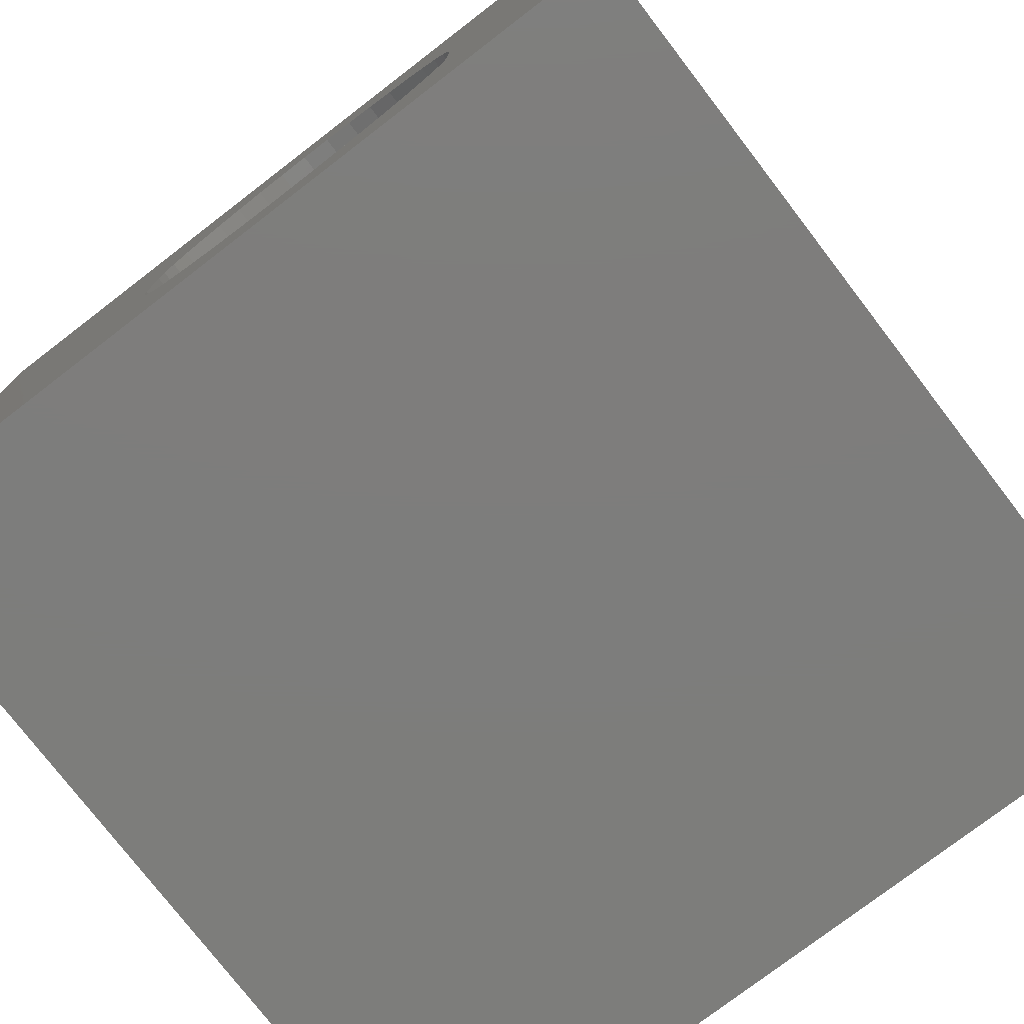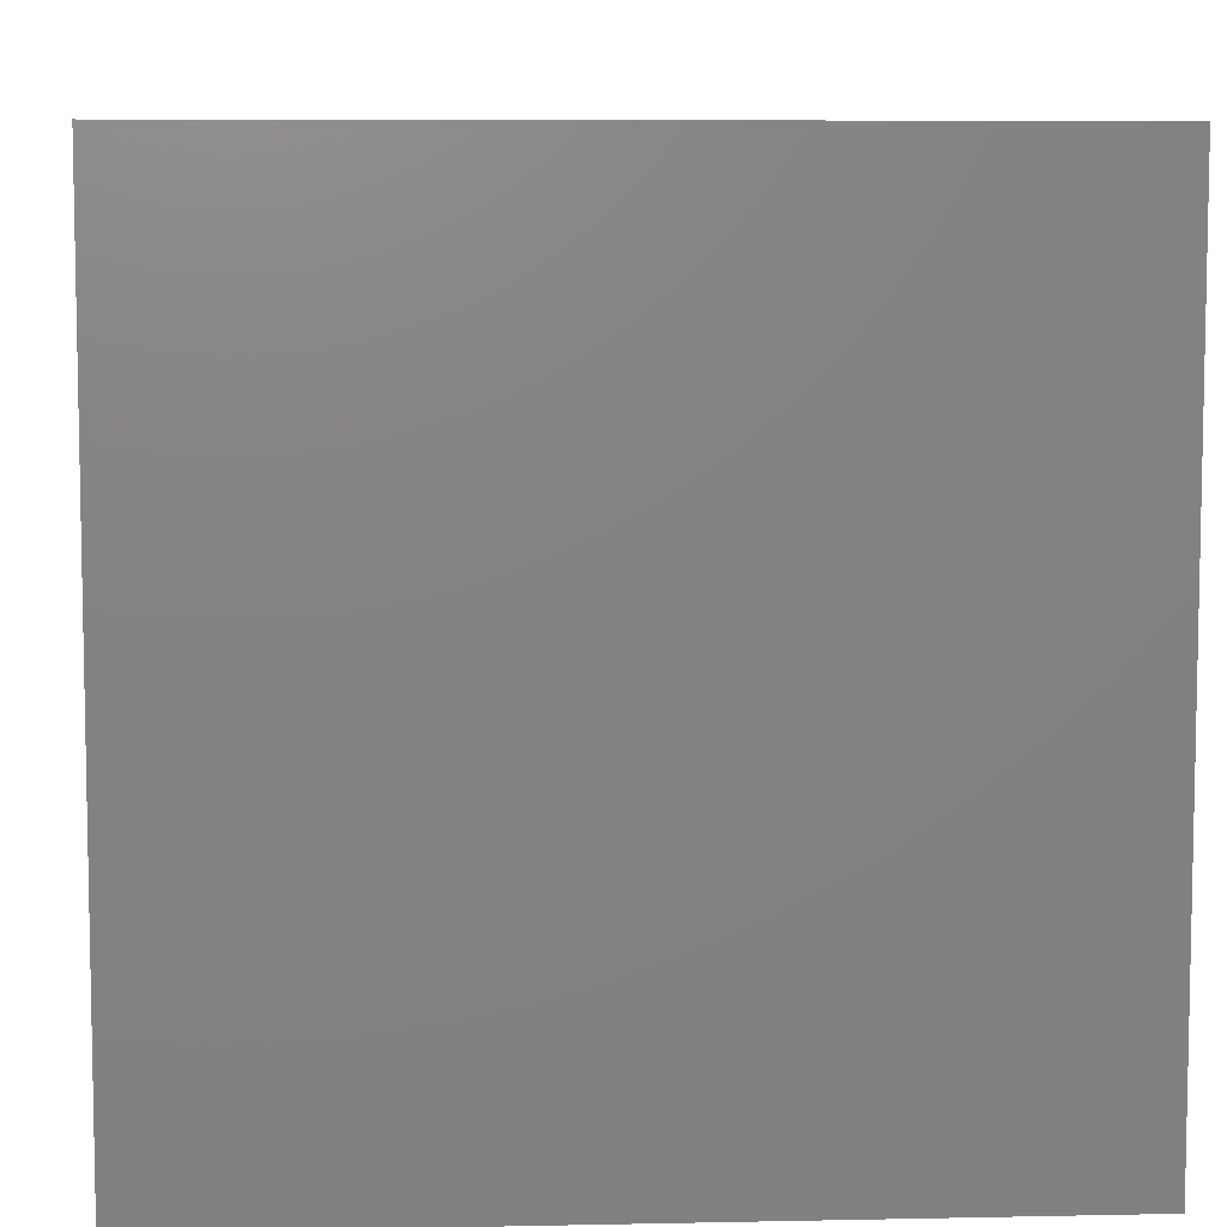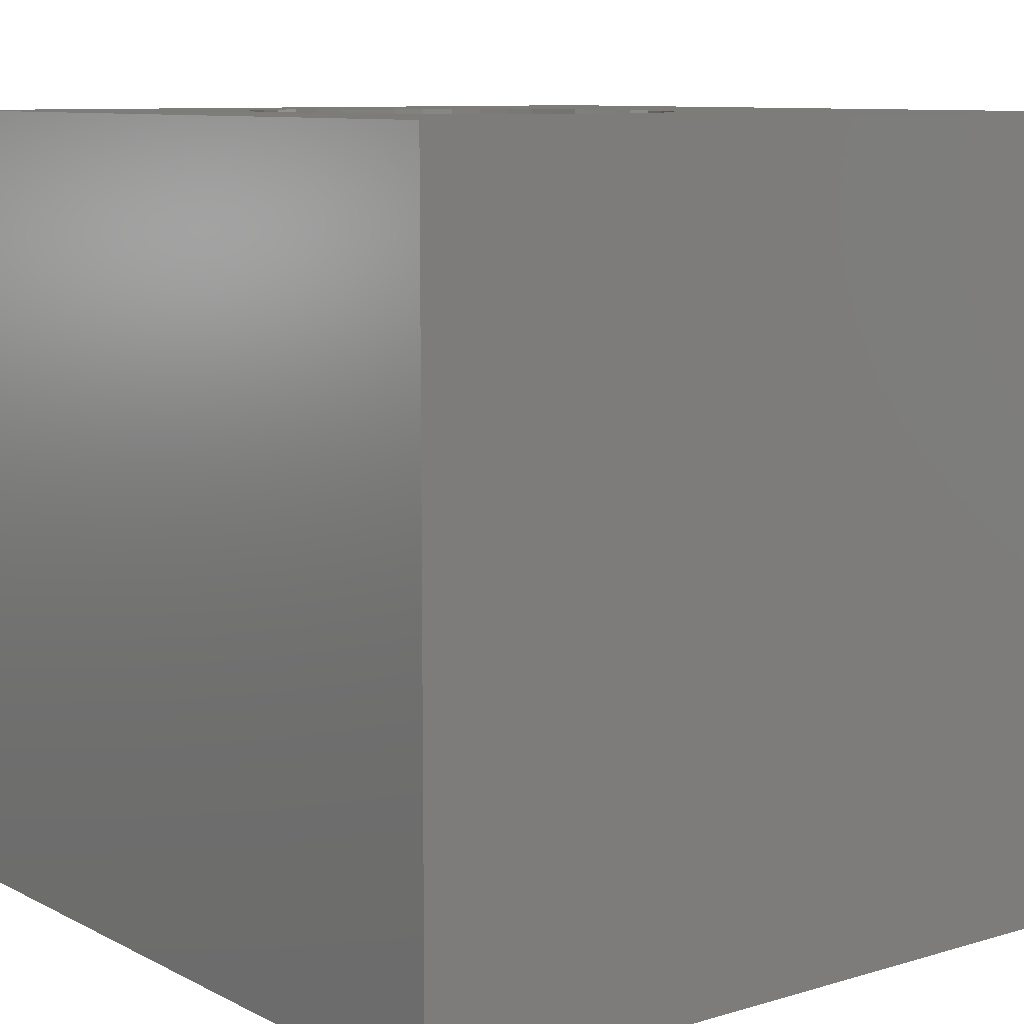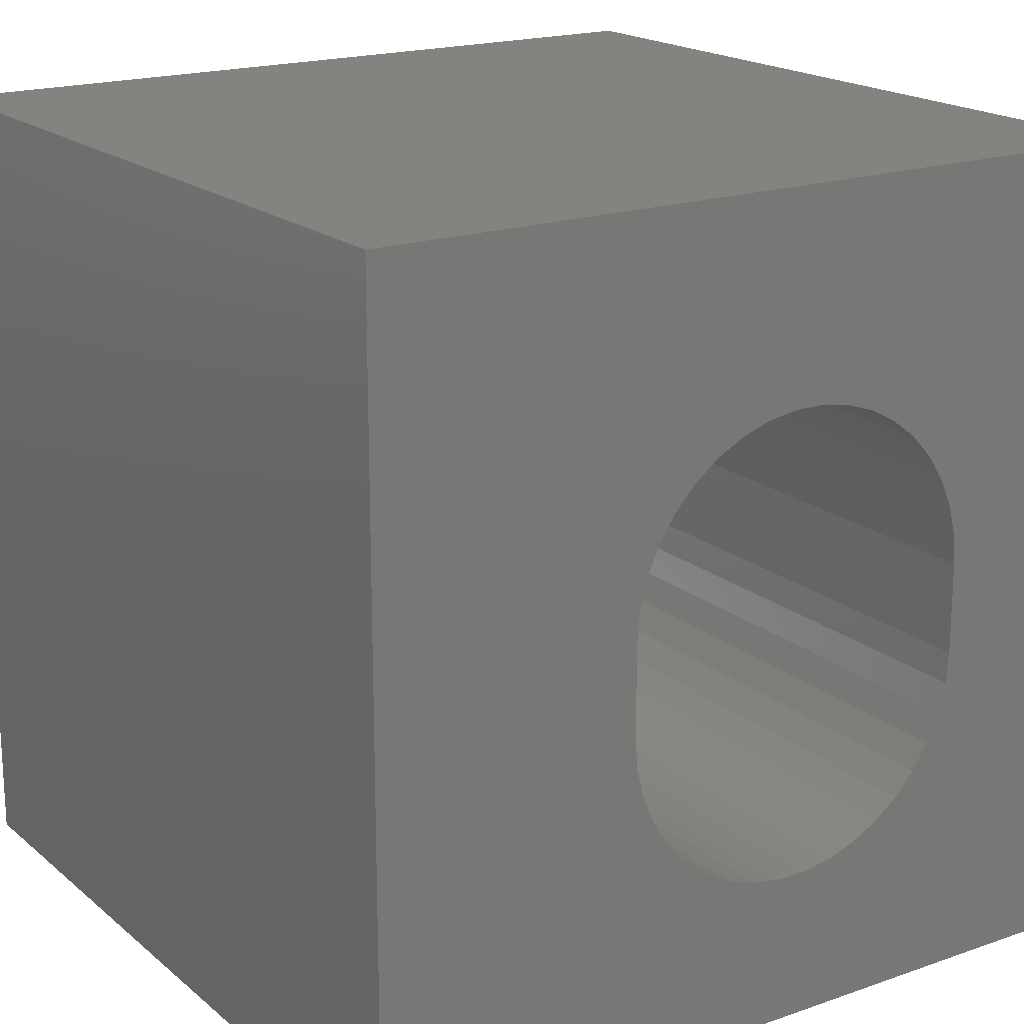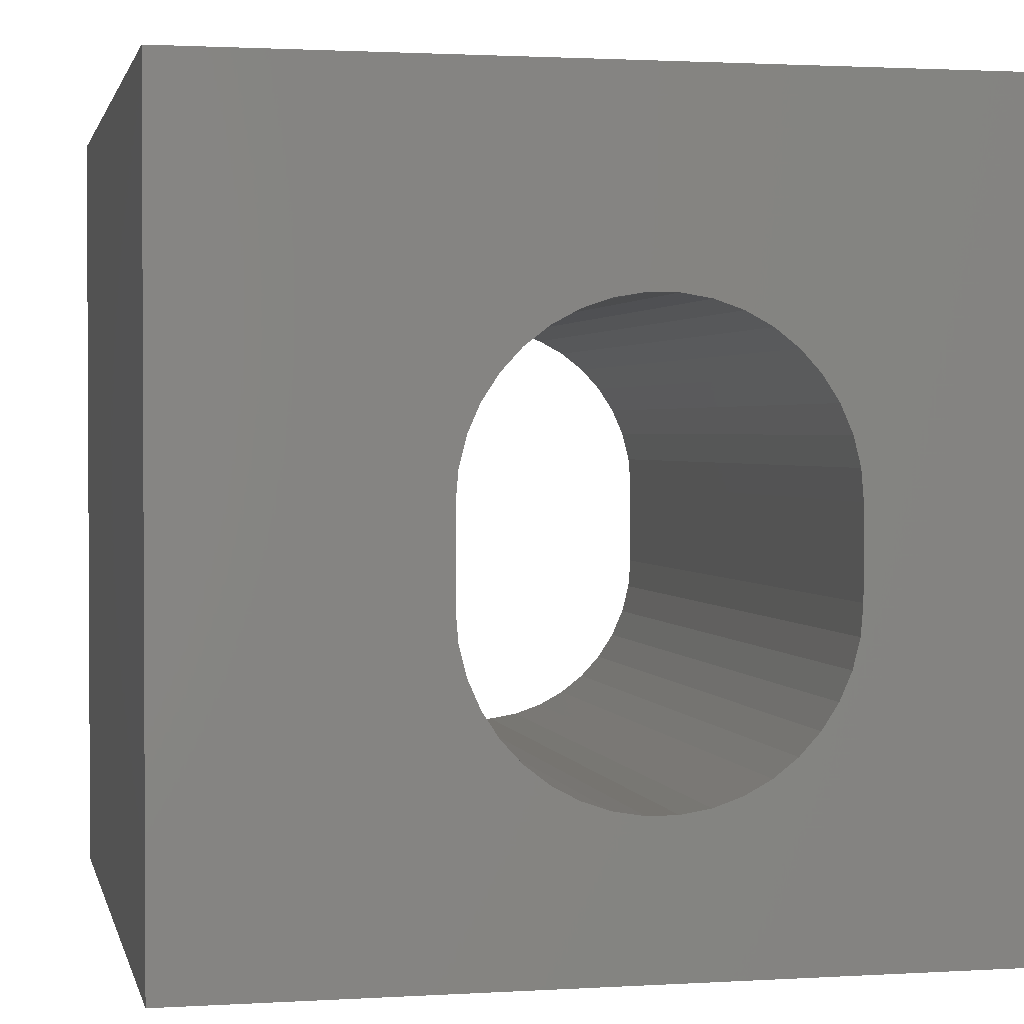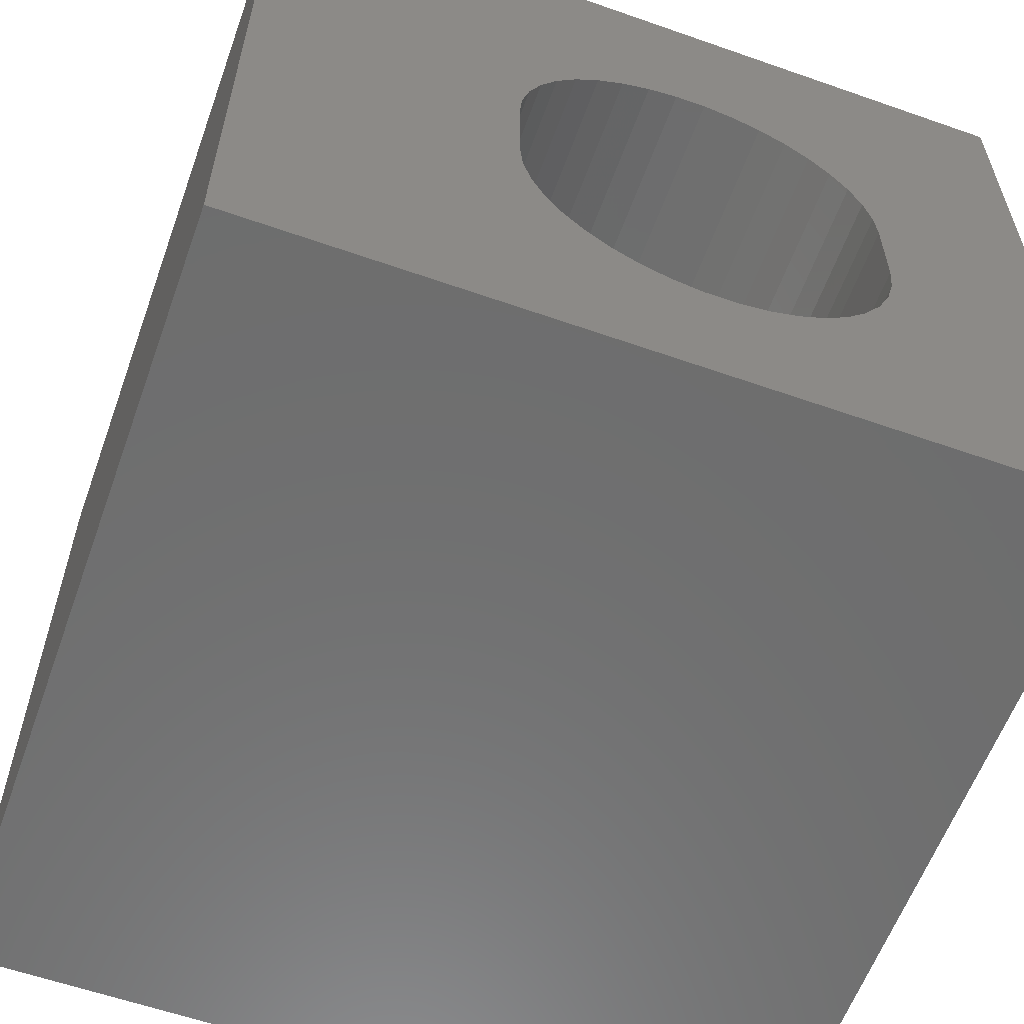
<metadata>
{"format":"stl","ext":"stl","renderer":"f3d","projection":"perspective","resolution":1024,"background":"white","views":[{"elev":-76.8,"azim":37.5,"up":"+Y"},{"elev":7.3,"azim":-3.4,"up":"+Z"},{"elev":9.3,"azim":142.3,"up":"+Z"},{"elev":18.8,"azim":-33.6,"up":"+Y"},{"elev":1.7,"azim":-12.3,"up":"+Y"},{"elev":-59.7,"azim":-19.8,"up":"+Y"}]}
</metadata>
<code>
# stl→obj: 88 verts, 176 faces
v 0 10 10
v 0 10 0
v 0 0 10
v 0 0 0
v 10 0 10
v 7.87 4.124 10
v 7.839 3.748 10
v 7.87 5.235 10
v 10 10 10
v 7.839 5.611 10
v 7.132 6.918 10
v 7.388 6.64 10
v 7.746 3.382 10
v 7.595 3.036 10
v 7.388 2.72 10
v 7.595 6.323 10
v 7.746 5.977 10
v 7.132 2.442 10
v 6.834 2.21 10
v 6.502 2.03 10
v 6.145 7.452 10
v 6.502 7.329 10
v 6.834 7.15 10
v 6.145 1.907 10
v 5.772 1.845 10
v 5.394 1.845 10
v 5.022 1.907 10
v 4.664 2.03 10
v 4.332 2.21 10
v 4.034 2.442 10
v 3.778 2.72 10
v 3.571 3.036 10
v 3.42 3.382 10
v 3.327 5.611 10
v 3.42 5.977 10
v 3.571 6.323 10
v 3.778 6.64 10
v 4.034 6.918 10
v 4.332 7.15 10
v 4.664 7.329 10
v 5.022 7.452 10
v 5.394 7.514 10
v 5.772 7.514 10
v 3.327 3.748 10
v 3.296 4.124 10
v 3.296 5.235 10
v 10 10 0
v 10 0 0
v 7.87 4.124 0
v 7.87 5.235 0
v 7.839 5.611 0
v 7.746 5.977 0
v 7.595 6.323 0
v 7.388 6.64 0
v 7.132 6.918 0
v 6.834 7.15 0
v 6.502 7.329 0
v 3.327 3.748 0
v 3.42 3.382 0
v 3.571 3.036 0
v 3.778 2.72 0
v 4.034 2.442 0
v 4.332 2.21 0
v 4.664 2.03 0
v 5.394 7.514 0
v 5.772 7.514 0
v 6.145 7.452 0
v 6.145 1.907 0
v 6.502 2.03 0
v 6.834 2.21 0
v 7.132 2.442 0
v 7.388 2.72 0
v 7.595 3.036 0
v 7.746 3.382 0
v 7.839 3.748 0
v 5.022 7.452 0
v 4.664 7.329 0
v 4.332 7.15 0
v 5.022 1.907 0
v 5.394 1.845 0
v 5.772 1.845 0
v 4.034 6.918 0
v 3.778 6.64 0
v 3.571 6.323 0
v 3.296 5.235 0
v 3.296 4.124 0
v 3.42 5.977 0
v 3.327 5.611 0
f 1 2 3
f 3 2 4
f 5 6 7
f 6 5 8
f 8 5 9
f 8 9 10
f 9 11 12
f 7 13 5
f 5 13 14
f 5 14 15
f 12 16 9
f 9 16 17
f 9 17 10
f 15 18 5
f 5 18 19
f 5 19 20
f 21 22 9
f 9 22 23
f 9 23 11
f 20 24 5
f 5 24 25
f 5 25 3
f 3 25 26
f 3 26 27
f 27 28 3
f 3 28 29
f 3 29 30
f 30 31 3
f 3 31 32
f 3 32 33
f 34 35 1
f 1 35 36
f 1 36 37
f 37 38 1
f 1 38 39
f 1 39 40
f 40 41 1
f 1 41 42
f 1 42 9
f 9 42 43
f 9 43 21
f 33 44 3
f 3 44 45
f 3 45 1
f 1 45 46
f 1 46 34
f 47 9 48
f 48 9 5
f 48 49 47
f 47 49 50
f 47 50 51
f 51 52 47
f 47 52 53
f 47 53 54
f 54 55 47
f 47 55 56
f 47 56 57
f 58 59 4
f 4 59 60
f 4 60 61
f 61 62 4
f 4 62 63
f 4 63 64
f 65 2 66
f 66 2 47
f 66 47 67
f 67 47 57
f 68 69 48
f 48 69 70
f 70 71 48
f 48 71 72
f 48 72 73
f 73 74 48
f 48 74 75
f 48 75 49
f 65 76 2
f 2 76 77
f 2 77 78
f 64 79 4
f 4 79 80
f 4 80 48
f 48 80 81
f 48 81 68
f 78 82 2
f 2 82 83
f 2 83 84
f 2 85 4
f 4 85 86
f 4 86 58
f 84 87 2
f 2 87 88
f 2 88 85
f 9 47 1
f 1 47 2
f 48 5 4
f 4 5 3
f 86 45 44
f 86 44 58
f 58 44 33
f 58 33 59
f 59 33 32
f 59 32 60
f 60 32 31
f 60 31 61
f 61 31 30
f 61 30 62
f 62 30 29
f 62 29 63
f 63 29 28
f 63 28 64
f 64 28 27
f 64 27 79
f 79 27 26
f 79 26 80
f 80 26 25
f 80 25 81
f 81 25 24
f 81 24 68
f 68 24 20
f 68 20 69
f 69 20 19
f 69 19 70
f 70 19 18
f 70 18 71
f 71 18 15
f 71 15 72
f 72 15 14
f 72 14 73
f 73 14 13
f 73 13 74
f 74 13 7
f 74 7 75
f 75 7 6
f 75 6 49
f 86 85 45
f 45 85 46
f 50 8 10
f 50 10 51
f 51 10 17
f 51 17 52
f 52 17 16
f 52 16 53
f 53 16 12
f 53 12 54
f 54 12 11
f 54 11 55
f 55 11 23
f 55 23 56
f 56 23 22
f 56 22 57
f 57 22 21
f 57 21 67
f 67 21 43
f 67 43 66
f 66 43 42
f 66 42 65
f 65 42 41
f 65 41 76
f 76 41 40
f 76 40 77
f 77 40 39
f 77 39 78
f 78 39 38
f 78 38 82
f 82 38 37
f 82 37 83
f 83 37 36
f 83 36 84
f 84 36 35
f 84 35 87
f 87 35 34
f 87 34 88
f 88 34 46
f 88 46 85
f 50 49 8
f 8 49 6

</code>
